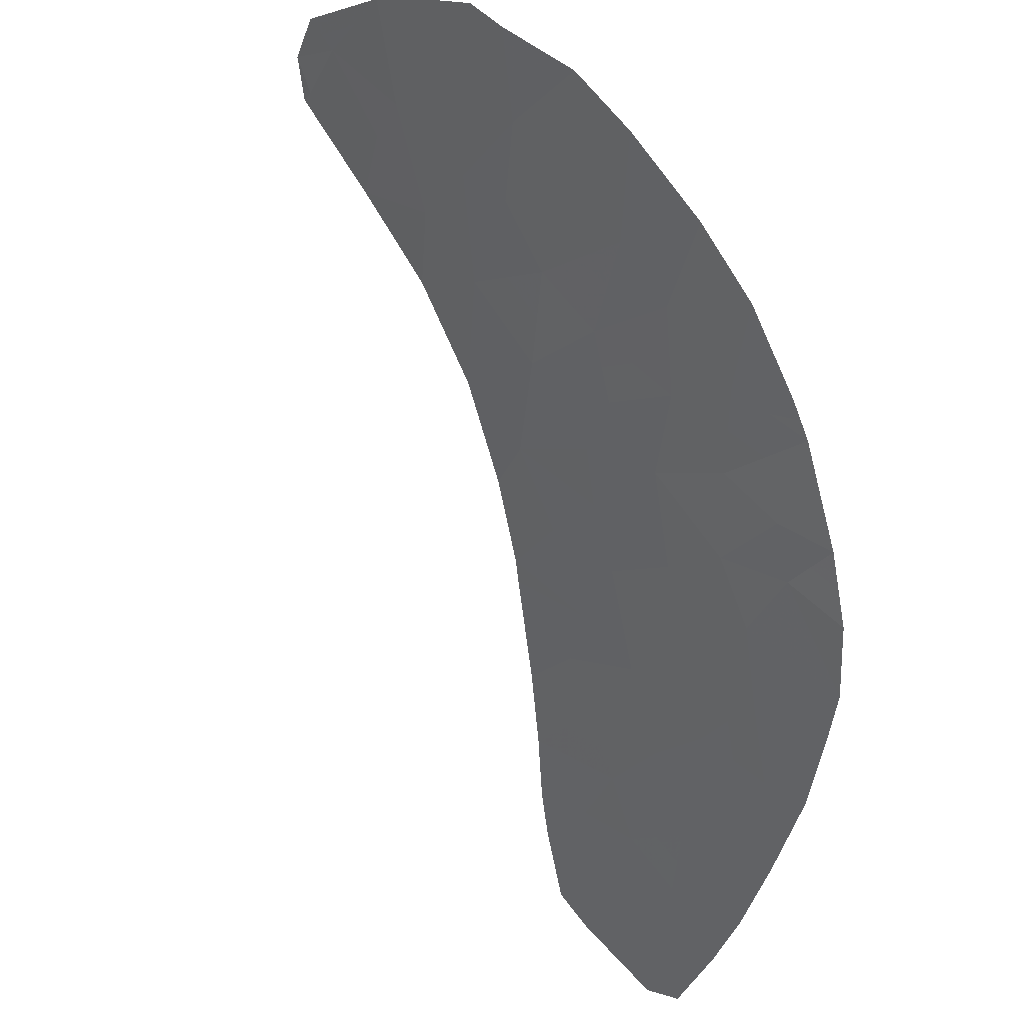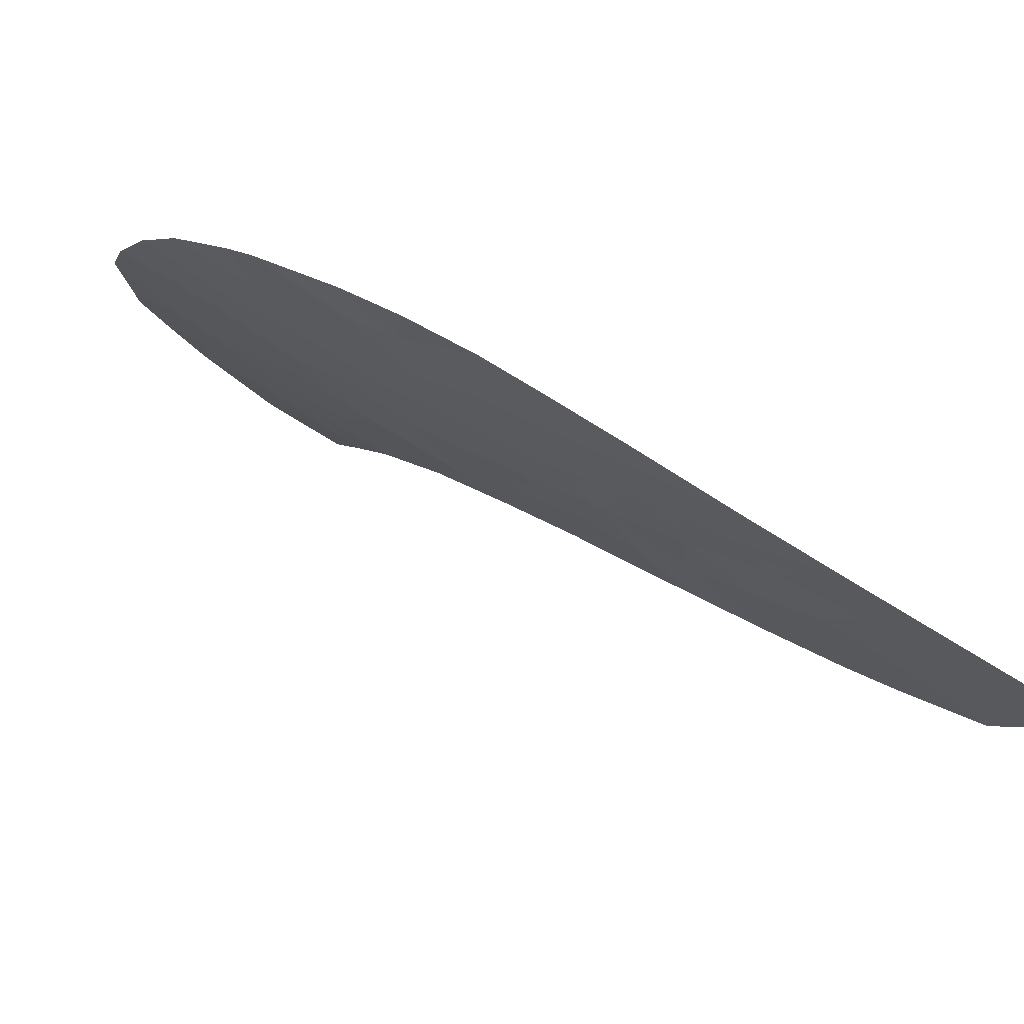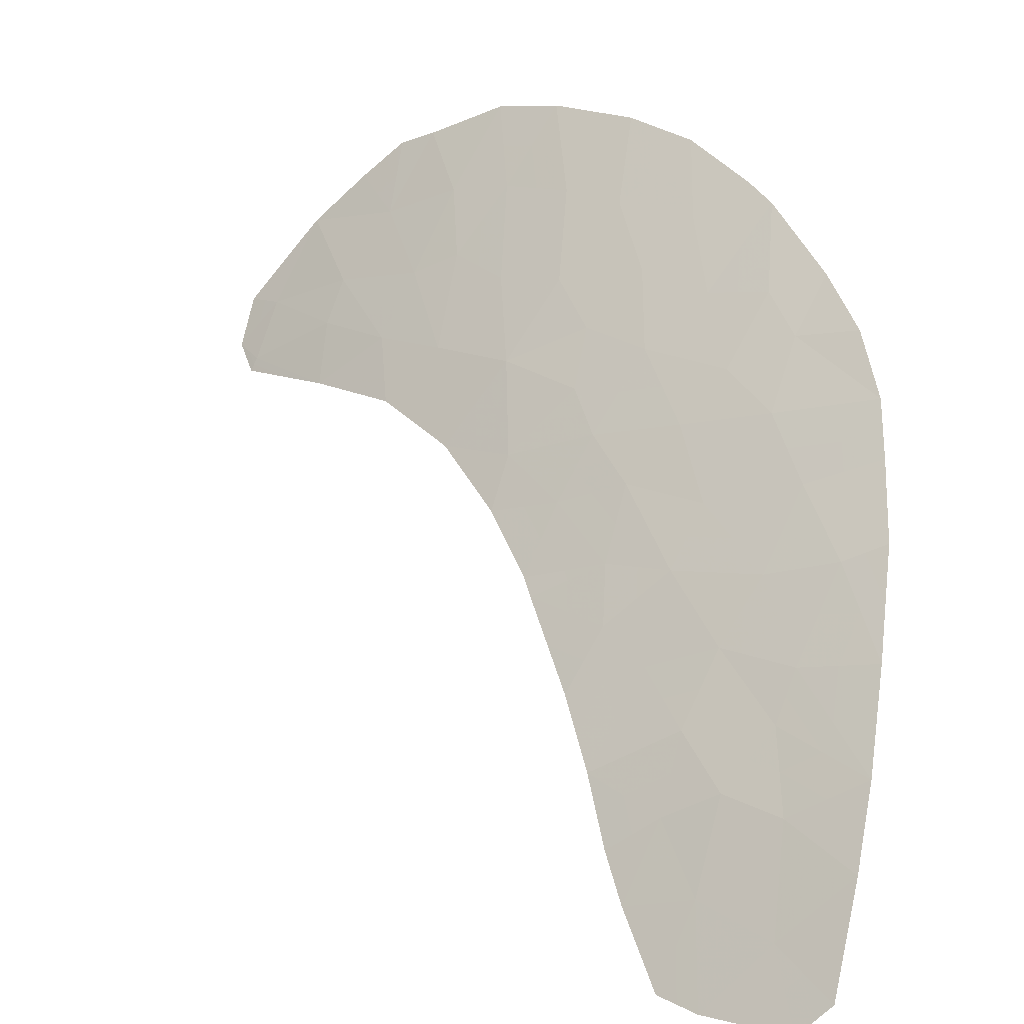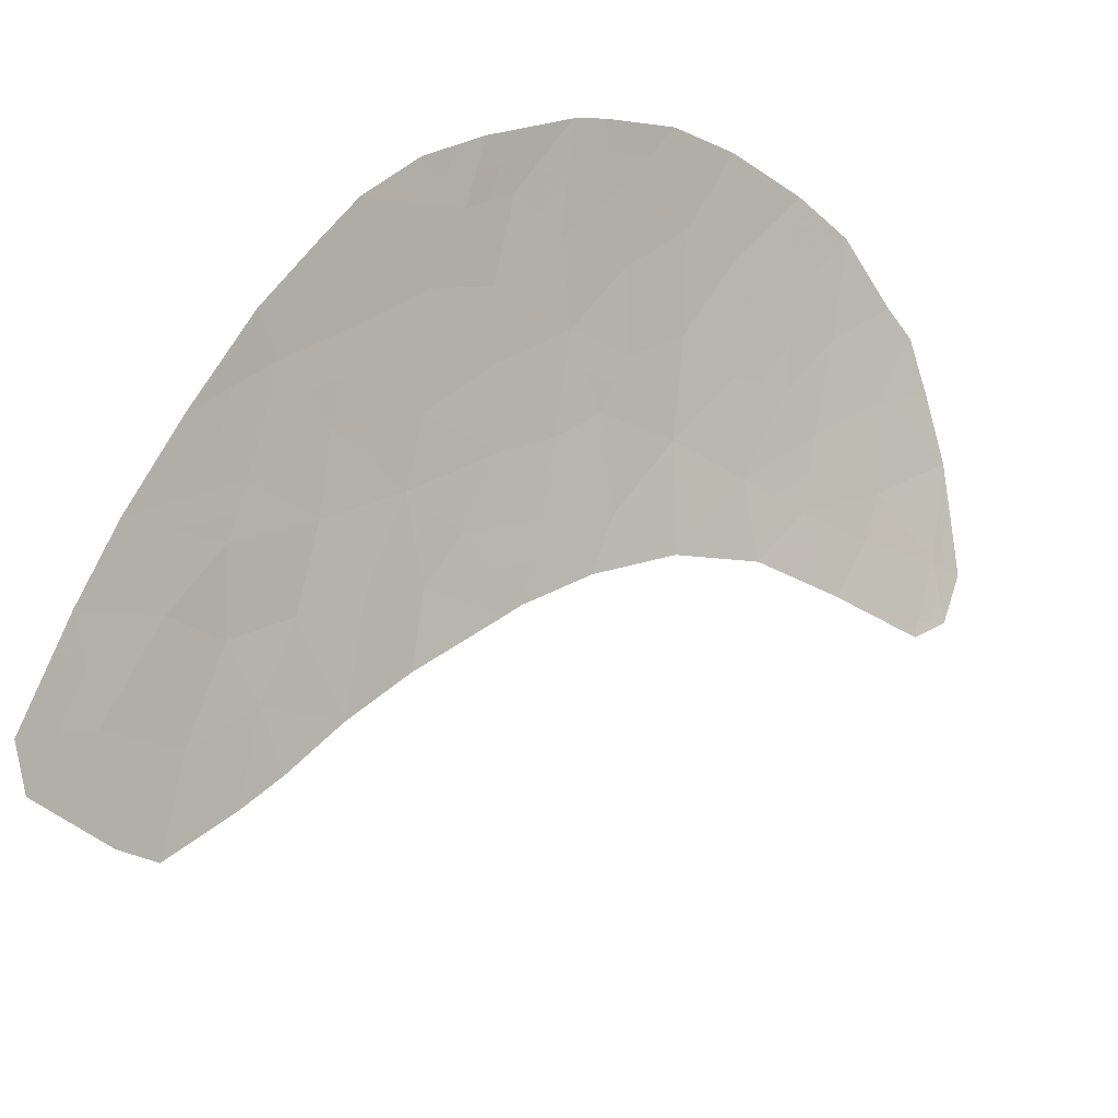
<metadata>
{"format":"obj","ext":"obj","renderer":"f3d","projection":"perspective","resolution":1024,"background":"white","views":[{"elev":73.6,"azim":27.2,"up":"+Z"},{"elev":-27.6,"azim":75.1,"up":"+Y"},{"elev":8.4,"azim":13.8,"up":"+Z"},{"elev":-39.0,"azim":108.7,"up":"+Z"}]}
</metadata>
<code>
v -42.28 103 -42.05
v -40.91 102.8 -41.47
v -48.23 108.9 -36.43
v -43.13 104.2 -40.65
v -43.83 109.2 -32.37
v -40.91 101.1 -44.96
v -40.39 101.5 -43.61
v -47.11 110.3 -33.05
v -40.21 100.3 -46.09
v -40.17 102.1 -42.31
v -41.73 102.3 -43.14
v -39.46 106.6 -34.07
v -38.39 105.5 -35.22
v -39.36 105.6 -35.53
v -46.44 110 -32.86
v -42.32 107.5 -34.11
v -42.67 106.4 -36.25
v -41.58 104.6 -38.73
v -42.83 104.9 -39.13
v -40.62 103.5 -39.98
v -41.72 103.4 -40.95
v -39.5 100 -46.24
v -45.02 109.7 -32.38
v -44.65 108.7 -33.84
v -37.14 100.3 -43.96
v -45.52 108.3 -35.09
v -43.32 107.1 -35.46
v -50.14 110.2 -36.07
v -49.55 109.8 -36.11
v -39.97 105.1 -36.8
v -44.17 106.7 -36.89
v -43.4 108.1 -33.9
v -44.1 105.3 -39.38
v -37.95 99.48 -46.27
v -48.01 109.3 -35.63
v -49.82 109.4 -37.17
v -43.3 104.4 -40.36
v -40.71 104.8 -37.73
v -38.37 101 -43.34
v -39.41 101.4 -43.12
v -37.75 102.7 -39.59
v -38.35 102 -41.19
v -50.27 109.8 -36.95
v -39.92 106.9 -33.73
v -37.16 103.4 -38.03
v -36.99 102.6 -39.27
v -37.3 104 -37.13
v -36.98 101.7 -40.99
v -42.3 105.3 -38
v -48.21 108.3 -37.53
v -46.62 107.4 -37.73
v -46.91 108.2 -36.63
v -45.65 107.5 -36.74
v -41.29 101.6 -44.22
v -40.16 103.9 -38.92
v -41.08 107.7 -33.01
v -37.03 100.9 -42.62
v -44.51 107.7 -35.47
v -49.91 109.3 -37.41
v -37.38 99.53 -45.74
v -42.28 108.4 -32.61
v -38.37 100.2 -45.08
v -45.22 106.4 -38.4
v -37.73 104.7 -36.09
v -41.8 104 -40
v -47.9 110.3 -33.68
v -47.16 109.6 -34.35
v -39.69 100.8 -44.67
v -41.51 105.8 -36.55
v -45.79 109.1 -33.92
v -41.73 106.7 -35.24
v -46.4 108.6 -35.44
v -48.88 110.3 -34.54
v -40.88 106.9 -34.33
v -42.75 105.9 -37.27
v -39.01 103 -39.9
v -43.89 105.7 -38.44
v -40.46 106 -35.59
v -38.61 101.7 -42.06
v -38.48 103.6 -38.5
v -39.12 104.4 -37.45
v -38.83 105 -36.22
v -39.65 102.6 -41.04
v -49.06 108.8 -37.47
v -49.01 108.9 -37.35
v -49.87 109.4 -37.29
v -48.22 108.6 -36.98
v -49.03 109.2 -36.8
v -47.53 109.9 -34.01
v -48.39 110.3 -34.11
v -48.02 109.9 -34.44
v -40.28 101.8 -42.96
v -40.95 102.2 -42.73
v -41.06 101.9 -43.38
v -38.93 106 -34.65
v -39.41 106.1 -34.8
v -38.88 105.6 -35.37
v -41.31 103.1 -41.21
v -40.76 103.2 -40.73
v -41.17 103.5 -40.46
v -44.43 109.4 -32.38
v -44.84 109.2 -33.11
v -44.24 108.9 -33.11
v -50.21 110 -36.51
v -49.91 109.8 -36.53
v -49.84 110 -36.09
v -42.84 108.3 -33.26
v -42.86 107.8 -34.01
v -42.3 108 -33.36
v -44 105.5 -38.91
v -43.46 105.1 -39.25
v -43.36 105.3 -38.78
v -43.7 104.9 -39.87
v -43.06 104.6 -39.74
v -42.55 104.2 -40.18
v -42.31 104.4 -39.56
v -41.69 104.3 -39.36
v -42.21 104.7 -38.93
v -50.09 109.6 -37.18
v -50.05 109.6 -37.06
v -41.59 102.9 -41.76
v -42 102.7 -42.6
v -41.32 102.5 -42.31
v -39.91 102.3 -41.68
v -40.28 102.7 -41.26
v -40.54 102.5 -41.89
v -46.1 108.9 -34.68
v -46.47 109.3 -34.13
v -46.78 109.1 -34.89
v -37.23 103.7 -37.58
v -37.89 103.8 -37.81
v -37.82 103.5 -38.26
v -37.08 103 -38.65
v -37.45 103.1 -38.81
v -37.37 102.7 -39.43
v -38.8 104 -37.98
v -38.21 104.2 -37.29
v -36.99 102.2 -40.13
v -37.37 102.2 -40.29
v -38.05 102.4 -40.39
v -37.67 101.9 -41.09
v -47.41 107.9 -37.63
v -46.77 107.8 -37.18
v -47.56 108.2 -37.08
v -38.38 102.8 -39.75
v -38.68 102.5 -40.54
v -45.92 106.9 -38.06
v -45.43 106.9 -37.57
v -46.13 107.4 -37.24
v -44.69 106.5 -37.64
v -44.91 107.1 -36.81
v -40.5 107.3 -33.37
v -40.98 107.3 -33.67
v -40.4 106.9 -34.03
v -49.68 109.6 -36.64
v -41.91 105.5 -37.27
v -42.13 105.8 -36.91
v -42.53 105.6 -37.63
v -40.87 104.3 -38.82
v -40.44 104.4 -38.32
v -41.15 104.7 -38.23
v -42.46 104.1 -40.33
v -42.42 103.8 -40.8
v -41.76 103.7 -40.47
v -41.7 107.6 -33.56
v -41.6 107.2 -34.22
v -38.11 103.1 -39.05
v -38.75 103.3 -39.2
v -37.08 100.6 -43.29
v -37.7 100.9 -42.98
v -37.75 100.6 -43.65
v -45.02 108 -35.28
v -44.58 108.2 -34.65
v -45.09 108.5 -34.46
v -42 103.2 -41.5
v -44.34 107.2 -36.18
v -45.08 107.6 -36.1
v -44.02 108.4 -33.87
v -43.62 108.6 -33.14
v -41.1 101.3 -44.59
v -40.65 101.3 -44.29
v -40.84 101.5 -43.91
v -43.95 107.9 -34.69
v -41.1 104.1 -39.36
v -40.39 103.7 -39.45
v -41.68 108.1 -32.81
v -48.89 109.4 -36.27
v -48.12 109.1 -36.03
v -48.78 109.6 -35.87
v -41.21 103.7 -39.99
v -45.73 109.9 -32.62
v -46.11 109.6 -33.39
v -45.41 109.4 -33.15
v -37.66 99.51 -46.01
v -37.87 99.85 -45.41
v -38.16 99.83 -45.67
v -38.94 100.1 -45.66
v -38.72 99.74 -46.25
v -42.02 107.1 -34.68
v -42.82 107.3 -34.79
v -42.52 106.9 -35.35
v -46.28 107.8 -36.69
v -39.9 101.5 -43.37
v -39.79 101.8 -42.72
v -39.1 105.3 -35.88
v -38.61 105.3 -35.72
v -44.56 106 -38.42
v -44.03 106.2 -37.66
v -44.66 105.8 -38.89
v -43.06 108.8 -32.49
v -45.22 108.9 -33.88
v -49.21 110.1 -35.33
v -48.44 109.8 -35.09
v -47.57 108.5 -36.53
v -41.51 101.9 -43.68
v -37.01 101.3 -41.81
v -37.69 101.5 -41.91
v -40.56 100.7 -45.53
v -39.95 100.6 -45.38
v -40.3 100.9 -44.82
v -40.04 101.2 -44.14
v -39.55 101.1 -43.9
v -39.03 100.9 -44.01
v -38.89 101.2 -43.23
v -41.94 104.9 -38.36
v -41.51 105.1 -37.86
v -38.06 105.1 -35.65
v -38.28 104.9 -36.16
v -41.11 105.3 -37.14
v -38.37 100.6 -44.21
v -37.76 100.2 -44.52
v -37.52 104.4 -36.61
v -38.06 104.5 -36.67
v -37.26 99.9 -44.85
v -43.21 104.3 -40.51
v -42.7 103.6 -41.35
v -47.13 109.9 -33.7
v -47.5 110.3 -33.36
v -39.86 100.2 -46.16
v -39.6 100.4 -45.46
v -41.62 106.2 -35.9
v -42.2 106.6 -35.75
v -42.09 106.1 -36.4
v -43.91 107.4 -35.47
v -43.74 106.9 -36.17
v -46.02 108 -36.09
v -45.58 107.9 -35.91
v -45.96 108.5 -35.27
v -40.74 105.4 -36.68
v -40.22 105.5 -36.2
v -40.99 105.9 -36.07
v -40.34 105 -37.27
v -47.46 108.7 -36.13
v -49.51 110.2 -35.31
v -41.3 106.8 -34.79
v -46.8 109.8 -33.6
v -46.77 110.1 -32.95
v -45.65 108.7 -34.5
v -42.56 105.1 -38.56
v -43.1 105.5 -38.22
v -40.13 103.1 -40.51
v -39.33 102.8 -40.47
v -39 102.3 -41.12
v -43.46 106.3 -37.08
v -42.71 106.2 -36.76
v -43.42 106.6 -36.57
v -39.32 103.8 -38.71
v -39.58 103.5 -39.41
v -39.81 103.2 -39.94
v -43.32 105.8 -37.85
v -47.2 108.9 -35.54
v -46.66 108.4 -36.04
v -47.58 109.4 -34.99
v -39.91 105.8 -35.56
v -39.67 105.4 -36.17
v -37.82 101.3 -42.34
v -38.49 101.3 -42.7
v -39.64 104.2 -38.18
v -42.99 106.8 -35.86
v -40.17 106.7 -34.2
v -40.67 106.5 -34.96
v -39.96 106.3 -34.83
v -39.69 106.7 -33.9
v -41.1 106.3 -35.41
v -39.03 100.5 -44.87
v -39.54 104.7 -37.13
v -39.91 104.6 -37.59
v -43.36 107.6 -34.68
v -39.4 105.1 -36.51
v -38.97 104.7 -36.84
v -38.48 101.9 -41.62
v -39.13 102.1 -41.55
v -39.39 101.9 -42.19
v -39.01 101.6 -42.59
f 59 84 86
f 84 50 85
f 84 85 86
f 86 85 36
f 50 87 85
f 87 3 88
f 87 88 85
f 85 88 36
f 67 89 91
f 89 66 90
f 89 90 91
f 91 90 73
f 7 92 94
f 92 10 93
f 92 93 94
f 94 93 11
f 13 95 97
f 95 12 96
f 95 96 97
f 97 96 14
f 21 98 100
f 98 2 99
f 98 99 100
f 100 99 20
f 5 101 103
f 101 23 102
f 101 102 103
f 103 102 24
f 28 104 106
f 104 43 105
f 104 105 106
f 106 105 29
f 61 107 109
f 107 32 108
f 107 108 109
f 109 108 16
f 77 110 112
f 110 33 111
f 110 111 112
f 112 111 19
f 33 113 111
f 113 37 114
f 113 114 111
f 111 114 19
f 37 115 114
f 115 65 116
f 115 116 114
f 114 116 19
f 65 117 116
f 117 18 118
f 117 118 116
f 116 118 19
f 43 119 120
f 119 59 86
f 119 86 120
f 120 86 36
f 2 121 123
f 121 1 122
f 121 122 123
f 123 122 11
f 10 124 126
f 124 83 125
f 124 125 126
f 126 125 2
f 72 127 129
f 127 70 128
f 127 128 129
f 129 128 67
f 45 130 132
f 130 47 131
f 130 131 132
f 132 131 80
f 46 133 135
f 133 45 134
f 133 134 135
f 135 134 41
f 81 136 137
f 136 80 131
f 136 131 137
f 137 131 47
f 48 138 139
f 138 46 135
f 138 135 139
f 139 135 41
f 41 140 139
f 140 42 141
f 140 141 139
f 139 141 48
f 50 142 144
f 142 51 143
f 142 143 144
f 144 143 52
f 42 140 146
f 140 41 145
f 140 145 146
f 146 145 76
f 51 147 149
f 147 63 148
f 147 148 149
f 149 148 53
f 63 150 148
f 150 31 151
f 150 151 148
f 148 151 53
f 44 152 154
f 152 56 153
f 152 153 154
f 154 153 74
f 43 120 105
f 120 36 155
f 120 155 105
f 105 155 29
f 49 156 158
f 156 69 157
f 156 157 158
f 158 157 75
f 18 159 161
f 159 55 160
f 159 160 161
f 161 160 38
f 65 162 164
f 162 4 163
f 162 163 164
f 164 163 21
f 56 165 153
f 165 16 166
f 165 166 153
f 153 166 74
f 41 167 145
f 167 80 168
f 167 168 145
f 145 168 76
f 25 169 171
f 169 57 170
f 169 170 171
f 171 170 39
f 26 172 174
f 172 58 173
f 172 173 174
f 174 173 24
f 1 121 175
f 121 2 98
f 121 98 175
f 175 98 21
f 53 151 177
f 151 31 176
f 151 176 177
f 177 176 58
f 24 178 103
f 178 32 179
f 178 179 103
f 103 179 5
f 54 180 182
f 180 6 181
f 180 181 182
f 182 181 7
f 24 173 178
f 173 58 183
f 173 183 178
f 178 183 32
f 55 159 185
f 159 18 184
f 159 184 185
f 185 184 20
f 56 186 165
f 186 61 109
f 186 109 165
f 165 109 16
f 29 155 187
f 155 36 88
f 155 88 187
f 187 88 3
f 3 188 187
f 188 35 189
f 188 189 187
f 187 189 29
f 65 190 117
f 190 20 184
f 190 184 117
f 117 184 18
f 23 191 193
f 191 15 192
f 191 192 193
f 193 192 70
f 34 194 196
f 194 60 195
f 194 195 196
f 196 195 62
f 62 197 196
f 197 22 198
f 197 198 196
f 196 198 34
f 71 199 201
f 199 16 200
f 199 200 201
f 201 200 27
f 51 149 143
f 149 53 202
f 149 202 143
f 143 202 52
f 10 92 204
f 92 7 203
f 92 203 204
f 204 203 40
f 2 123 126
f 123 11 93
f 123 93 126
f 126 93 10
f 13 97 206
f 97 14 205
f 97 205 206
f 206 205 82
f 31 150 208
f 150 63 207
f 150 207 208
f 208 207 77
f 63 209 207
f 209 33 110
f 209 110 207
f 207 110 77
f 61 210 107
f 210 5 179
f 210 179 107
f 107 179 32
f 23 193 102
f 193 70 211
f 193 211 102
f 102 211 24
f 73 212 213
f 212 29 189
f 212 189 213
f 213 189 35
f 50 144 87
f 144 52 214
f 144 214 87
f 87 214 3
f 11 215 94
f 215 54 182
f 215 182 94
f 94 182 7
f 57 216 217
f 216 48 141
f 216 141 217
f 217 141 42
f 6 218 220
f 218 9 219
f 218 219 220
f 220 219 68
f 68 221 220
f 221 7 181
f 221 181 220
f 220 181 6
f 68 222 221
f 222 40 203
f 222 203 221
f 221 203 7
f 40 222 224
f 222 68 223
f 222 223 224
f 224 223 39
f 49 225 226
f 225 18 161
f 225 161 226
f 226 161 38
f 64 227 228
f 227 13 206
f 227 206 228
f 228 206 82
f 69 156 229
f 156 49 226
f 156 226 229
f 229 226 38
f 25 171 231
f 171 39 230
f 171 230 231
f 231 230 62
f 47 232 233
f 232 64 228
f 232 228 233
f 233 228 82
f 25 231 234
f 231 62 195
f 231 195 234
f 234 195 60
f 37 235 115
f 235 4 162
f 235 162 115
f 115 162 65
f 21 163 175
f 163 4 236
f 163 236 175
f 175 236 1
f 66 89 238
f 89 67 237
f 89 237 238
f 238 237 8
f 68 219 240
f 219 9 239
f 219 239 240
f 240 239 22
f 69 241 243
f 241 71 242
f 241 242 243
f 243 242 17
f 20 190 100
f 190 65 164
f 190 164 100
f 100 164 21
f 27 244 245
f 244 58 176
f 244 176 245
f 245 176 31
f 72 246 248
f 246 53 247
f 246 247 248
f 248 247 26
f 69 249 251
f 249 30 250
f 249 250 251
f 251 250 78
f 30 249 252
f 249 69 229
f 249 229 252
f 252 229 38
f 52 253 214
f 253 35 188
f 253 188 214
f 214 188 3
f 29 212 106
f 212 73 254
f 212 254 106
f 106 254 28
f 71 255 199
f 255 74 166
f 255 166 199
f 199 166 16
f 15 256 192
f 256 67 128
f 256 128 192
f 192 128 70
f 67 256 237
f 256 15 257
f 256 257 237
f 237 257 8
f 70 258 211
f 258 26 174
f 258 174 211
f 211 174 24
f 19 259 112
f 259 49 260
f 259 260 112
f 112 260 77
f 49 259 225
f 259 19 118
f 259 118 225
f 225 118 18
f 2 125 99
f 125 83 261
f 125 261 99
f 99 261 20
f 42 146 263
f 146 76 262
f 146 262 263
f 263 262 83
f 31 264 266
f 264 75 265
f 264 265 266
f 266 265 17
f 17 265 243
f 265 75 157
f 265 157 243
f 243 157 69
f 80 267 168
f 267 55 268
f 267 268 168
f 168 268 76
f 20 269 185
f 269 76 268
f 269 268 185
f 185 268 55
f 26 258 248
f 258 70 127
f 258 127 248
f 248 127 72
f 53 177 247
f 177 58 172
f 177 172 247
f 247 172 26
f 31 208 264
f 208 77 270
f 208 270 264
f 264 270 75
f 75 270 158
f 270 77 260
f 270 260 158
f 158 260 49
f 72 271 272
f 271 35 253
f 271 253 272
f 272 253 52
f 67 273 129
f 273 35 271
f 273 271 129
f 129 271 72
f 35 273 213
f 273 67 91
f 273 91 213
f 213 91 73
f 14 274 275
f 274 78 250
f 274 250 275
f 275 250 30
f 52 202 272
f 202 53 246
f 202 246 272
f 272 246 72
f 57 276 170
f 276 79 277
f 276 277 170
f 170 277 39
f 55 267 278
f 267 80 136
f 267 136 278
f 278 136 81
f 17 242 279
f 242 71 201
f 242 201 279
f 279 201 27
f 17 279 266
f 279 27 245
f 279 245 266
f 266 245 31
f 12 280 282
f 280 74 281
f 280 281 282
f 282 281 78
f 74 280 154
f 280 12 283
f 280 283 154
f 154 283 44
f 78 274 282
f 274 14 96
f 274 96 282
f 282 96 12
f 78 281 284
f 281 74 255
f 281 255 284
f 284 255 71
f 68 285 223
f 285 62 230
f 285 230 223
f 223 230 39
f 62 285 197
f 285 68 240
f 285 240 197
f 197 240 22
f 45 132 134
f 132 80 167
f 132 167 134
f 134 167 41
f 81 286 287
f 286 30 252
f 286 252 287
f 287 252 38
f 16 108 200
f 108 32 288
f 108 288 200
f 200 288 27
f 58 244 183
f 244 27 288
f 244 288 183
f 183 288 32
f 82 205 289
f 205 14 275
f 205 275 289
f 289 275 30
f 81 290 286
f 290 82 289
f 290 289 286
f 286 289 30
f 79 276 291
f 276 57 217
f 276 217 291
f 291 217 42
f 47 233 137
f 233 82 290
f 233 290 137
f 137 290 81
f 83 262 261
f 262 76 269
f 262 269 261
f 261 269 20
f 55 278 160
f 278 81 287
f 278 287 160
f 160 287 38
f 78 284 251
f 284 71 241
f 284 241 251
f 251 241 69
f 42 263 291
f 263 83 292
f 263 292 291
f 291 292 79
f 10 293 124
f 293 79 292
f 293 292 124
f 124 292 83
f 39 277 224
f 277 79 294
f 277 294 224
f 224 294 40
f 79 293 294
f 293 10 204
f 293 204 294
f 294 204 40

</code>
